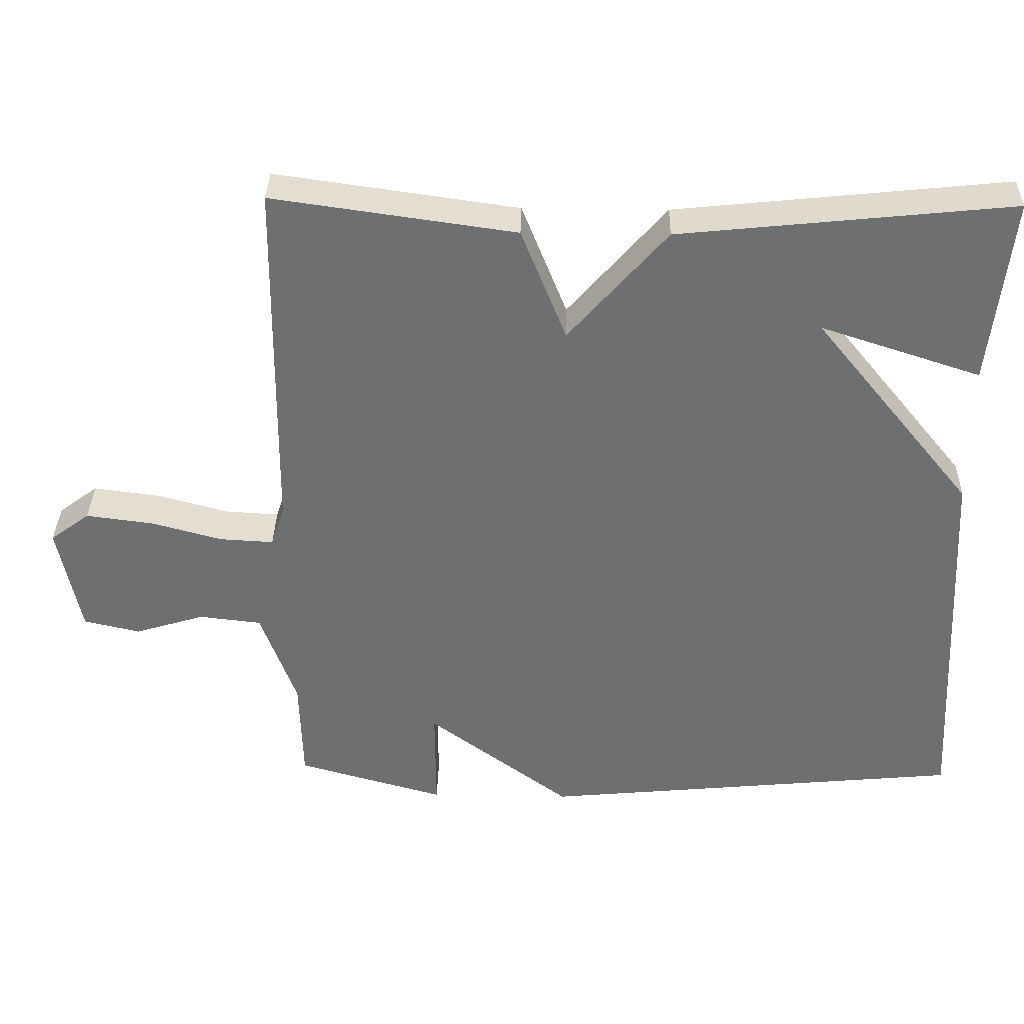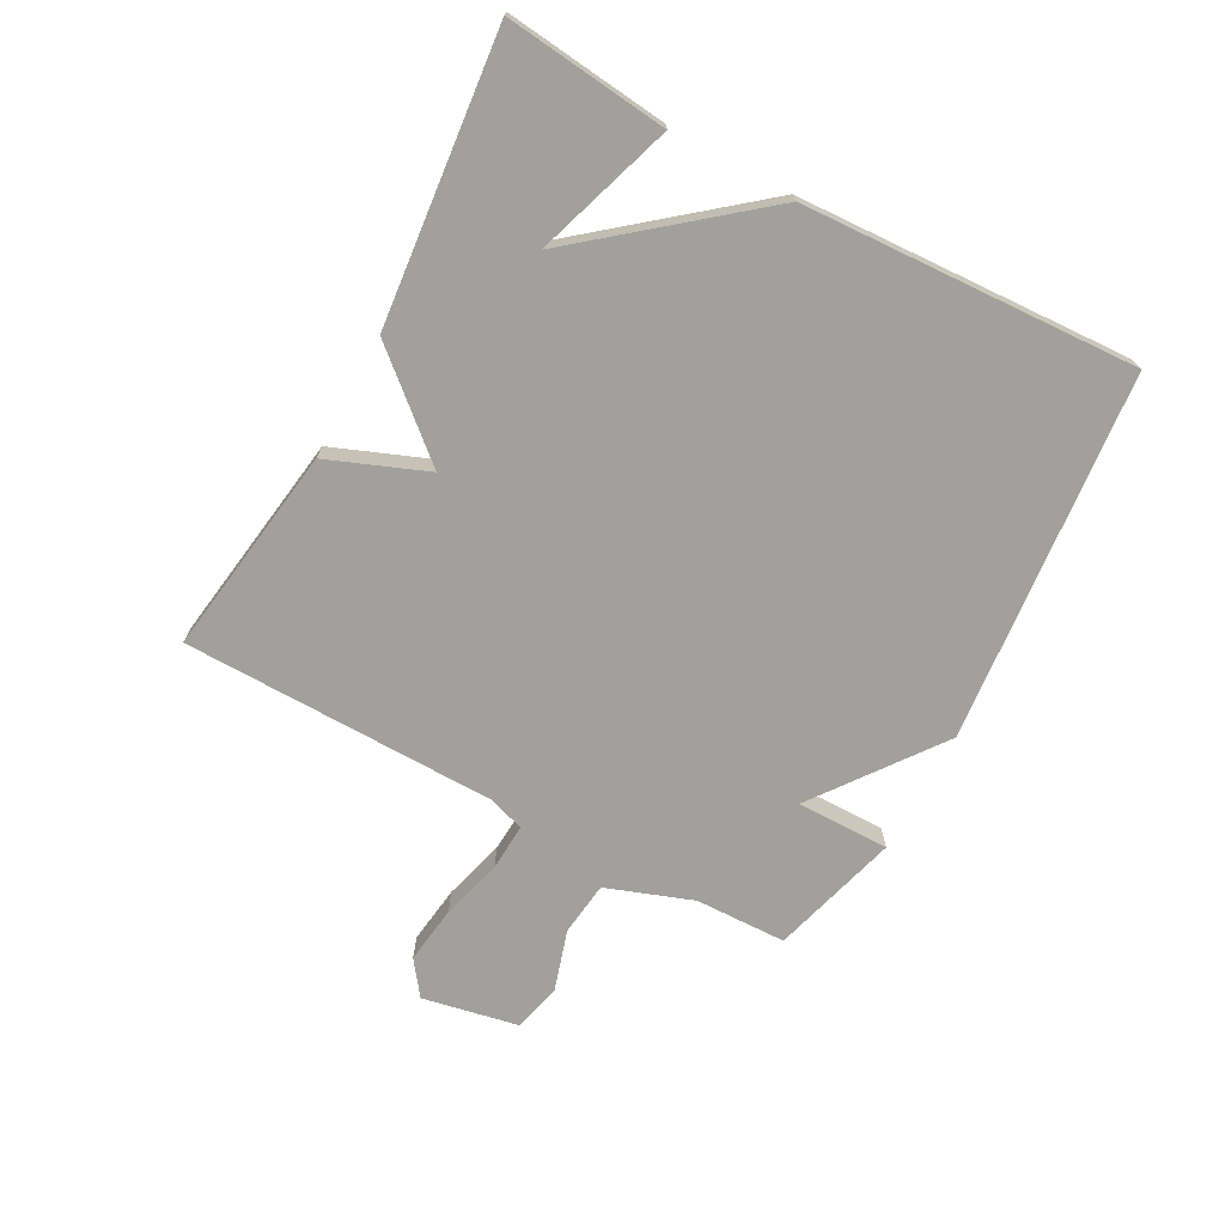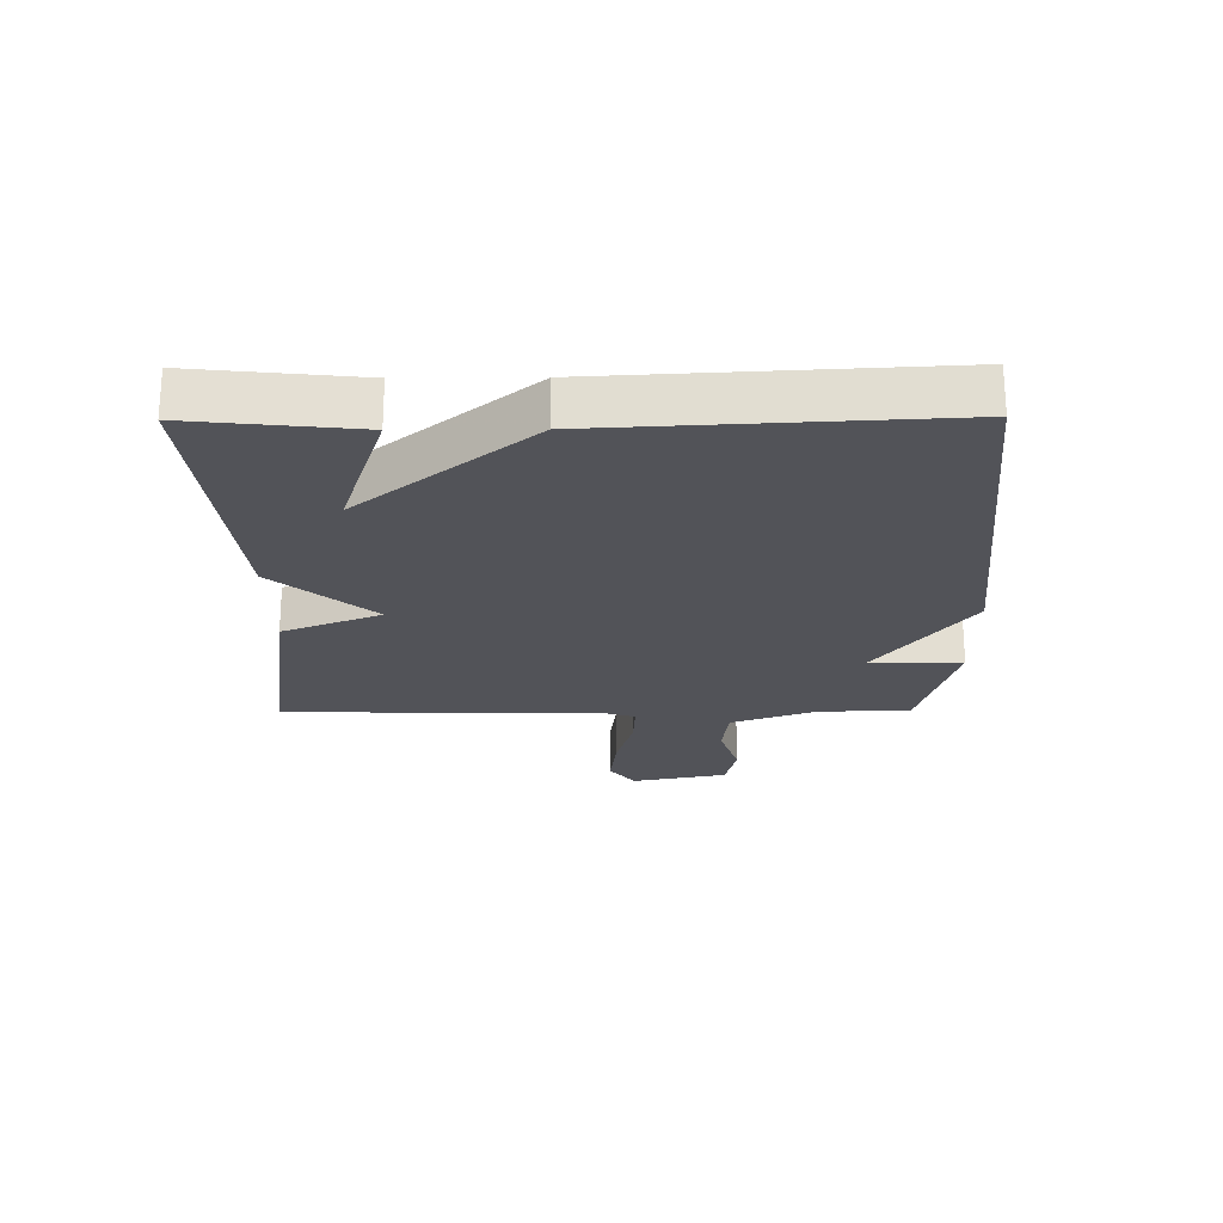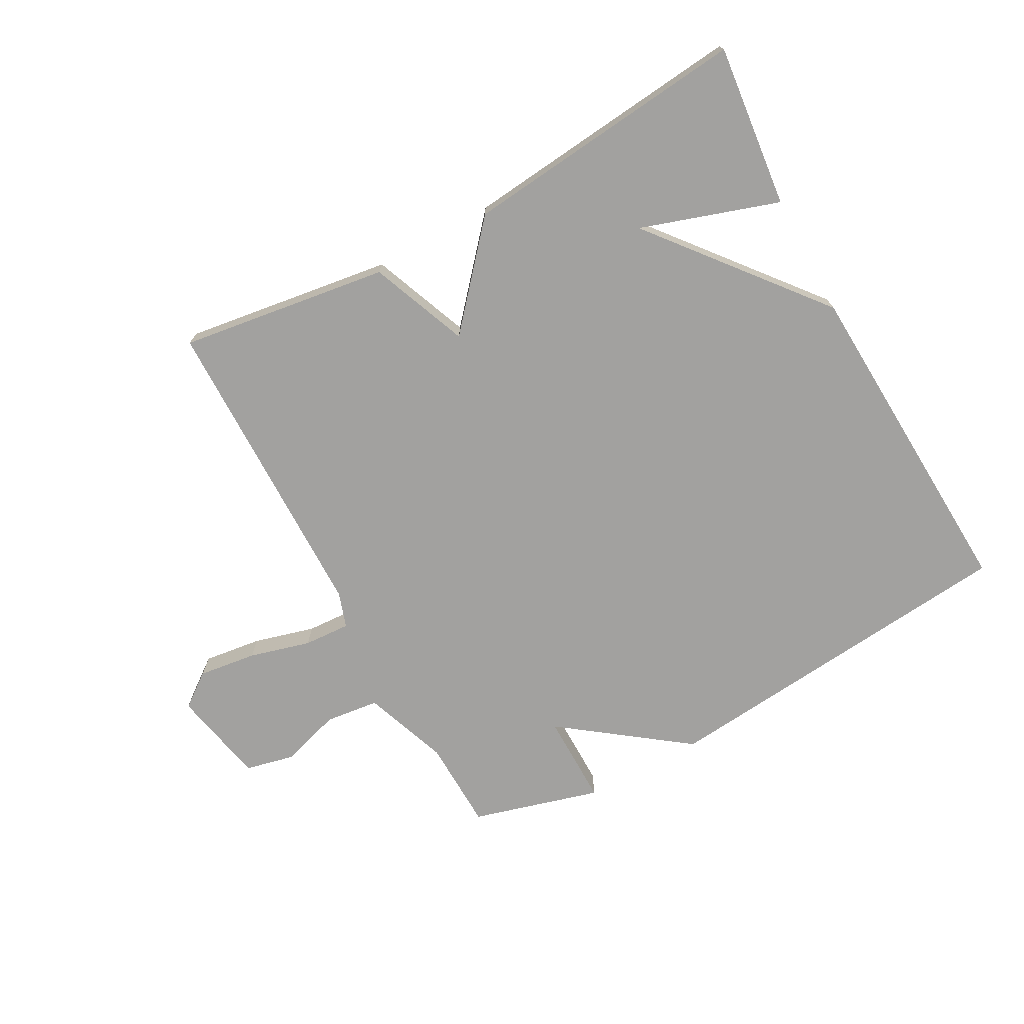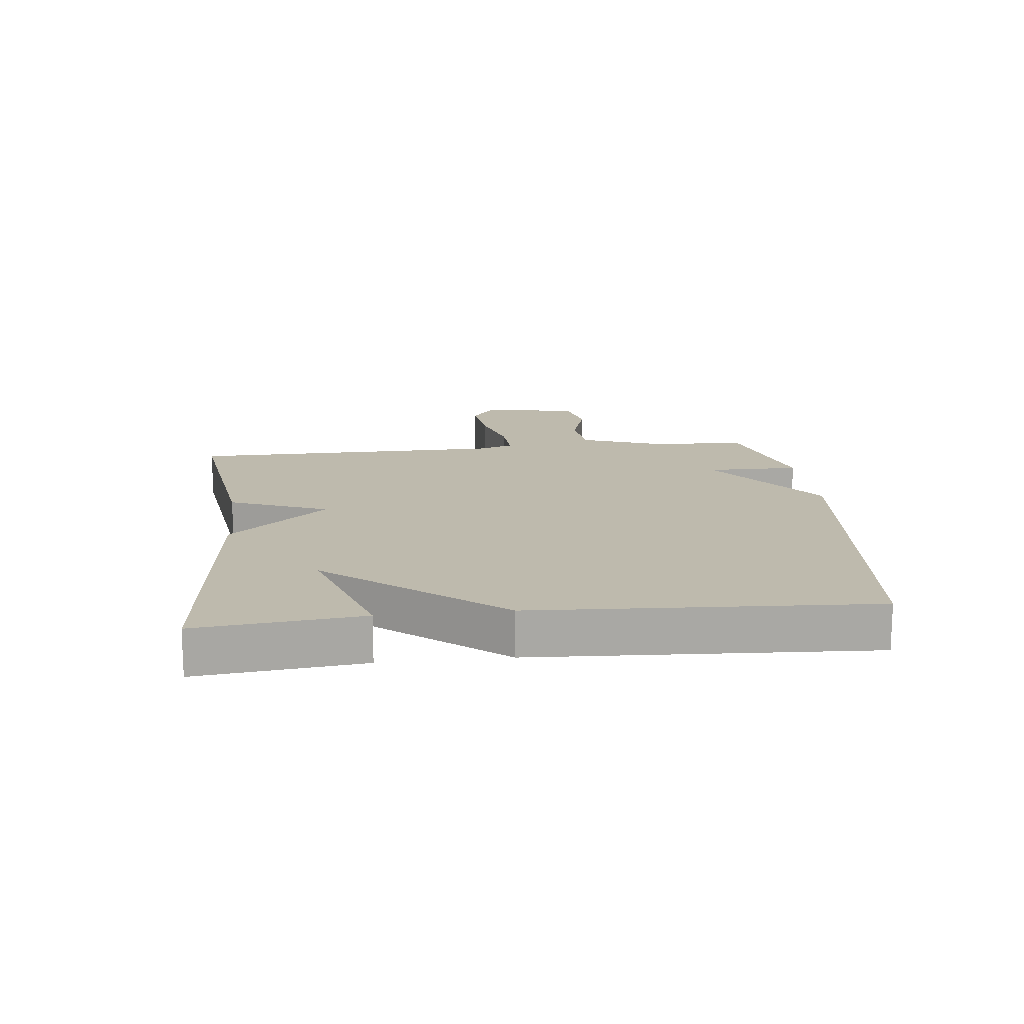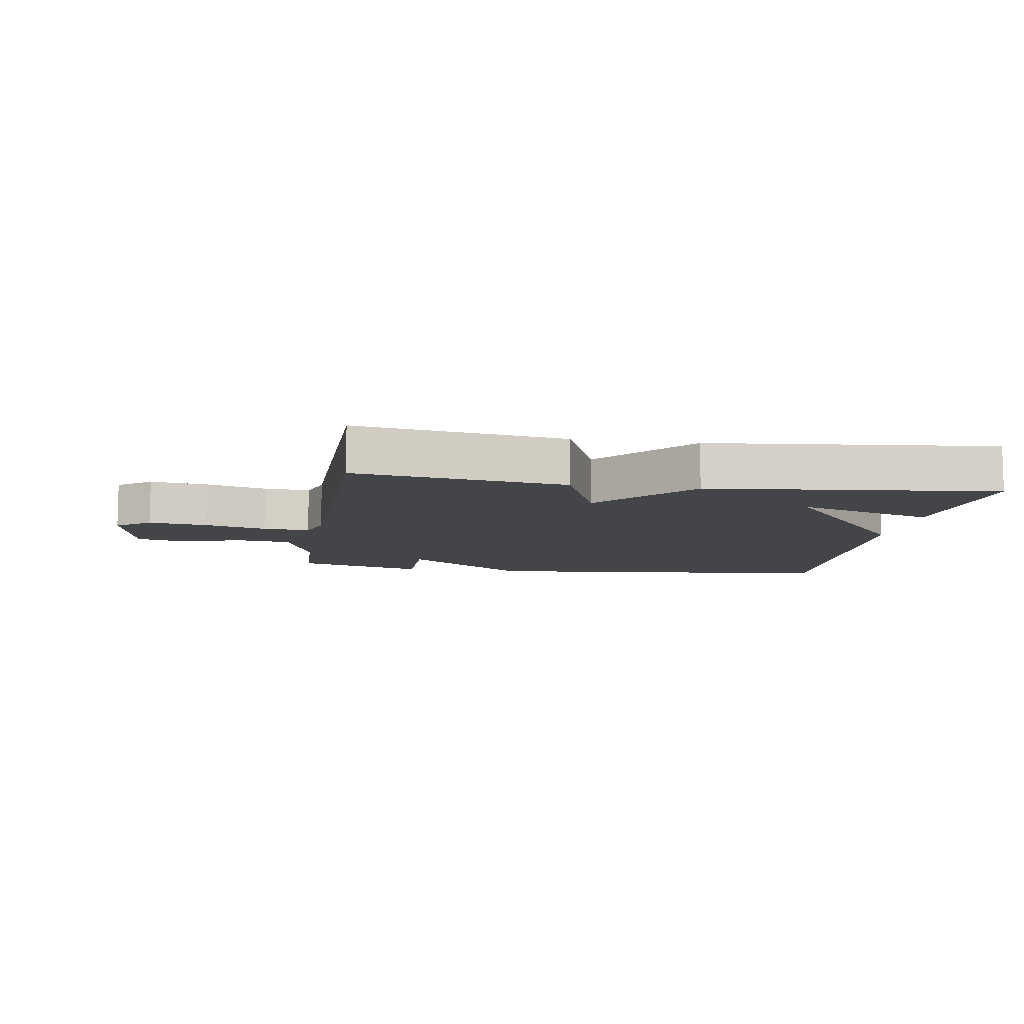
<metadata>
{"format":"obj","ext":"obj","renderer":"f3d","projection":"perspective","resolution":1024,"background":"white","views":[{"elev":35.4,"azim":1.3,"up":"+Z"},{"elev":-71.6,"azim":61.5,"up":"+Y"},{"elev":-22.7,"azim":90.5,"up":"+Y"},{"elev":-72.2,"azim":28.6,"up":"+Y"},{"elev":15.4,"azim":83.7,"up":"+Y"},{"elev":-9.1,"azim":-9.0,"up":"+Y"}]}
</metadata>
<code>
v 0.5 0.07 -0.5
v -0.093 0.07 -0.558
v -0.294 0.07 -0.409
v -0.293 0.07 -0.558
v -0.5 0.07 -0.5
v -0.504 0.07 -0.353
v -0.554 0.07 -0.215
v -0.641 0.07 -0.205
v -0.738 0.07 -0.235
v -0.817 0.07 -0.217
v -0.848 0.07 -0.062
v -0.793 0.07 -0.021
v -0.699 0.07 -0.033
v -0.6 0.07 -0.06
v -0.525 0.07 -0.064
v -0.506 0.07 -0.007
v -0.5 0.07 0.5
v -0.162 0.07 0.452
v -0.099 0.07 0.294
v 0.038 0.07 0.452
v 0.5 0.07 0.5
v 0.472 0.07 0.238
v 0.249 0.07 0.311
v 0.472 0.07 0.038
v 0.5 0 -0.5
v -0.093 0 -0.558
v -0.294 0 -0.409
v -0.293 0 -0.558
v -0.5 0 -0.5
v -0.504 0 -0.353
v -0.554 0 -0.215
v -0.641 0 -0.205
v -0.738 0 -0.235
v -0.817 0 -0.217
v -0.848 0 -0.062
v -0.793 0 -0.021
v -0.699 0 -0.033
v -0.6 0 -0.06
v -0.525 0 -0.064
v -0.506 0 -0.007
v -0.5 0 0.5
v -0.162 0 0.452
v -0.099 0 0.294
v 0.038 0 0.452
v 0.5 0 0.5
v 0.472 0 0.238
v 0.249 0 0.311
v 0.472 0 0.038
f 1 2 3
f 24 1 3
f 23 24 3
f 20 21 22 23
f 19 20 23 3
f 18 19 3
f 17 18 3
f 16 17 3
f 15 16 3 4
f 14 15 4
f 12 13 14
f 11 12 14
f 10 11 14
f 9 10 14
f 8 9 14
f 7 8 14
f 6 7 14 4
f 4 5 6
f 27 26 25
f 27 25 48
f 27 48 47
f 47 46 45 44
f 27 47 44 43
f 27 43 42
f 27 42 41
f 27 41 40
f 28 27 40 39
f 28 39 38
f 38 37 36
f 38 36 35
f 38 35 34
f 38 34 33
f 38 33 32
f 38 32 31
f 28 38 31 30
f 30 29 28
f 1 25 26 2
f 2 26 27 3
f 3 27 28 4
f 4 28 29 5
f 5 29 30 6
f 6 30 31 7
f 7 31 32 8
f 8 32 33 9
f 9 33 34 10
f 10 34 35 11
f 11 35 36 12
f 12 36 37 13
f 13 37 38 14
f 14 38 39 15
f 15 39 40 16
f 16 40 41 17
f 17 41 42 18
f 18 42 43 19
f 19 43 44 20
f 20 44 45 21
f 21 45 46 22
f 22 46 47 23
f 23 47 48 24
f 24 48 25 1

</code>
